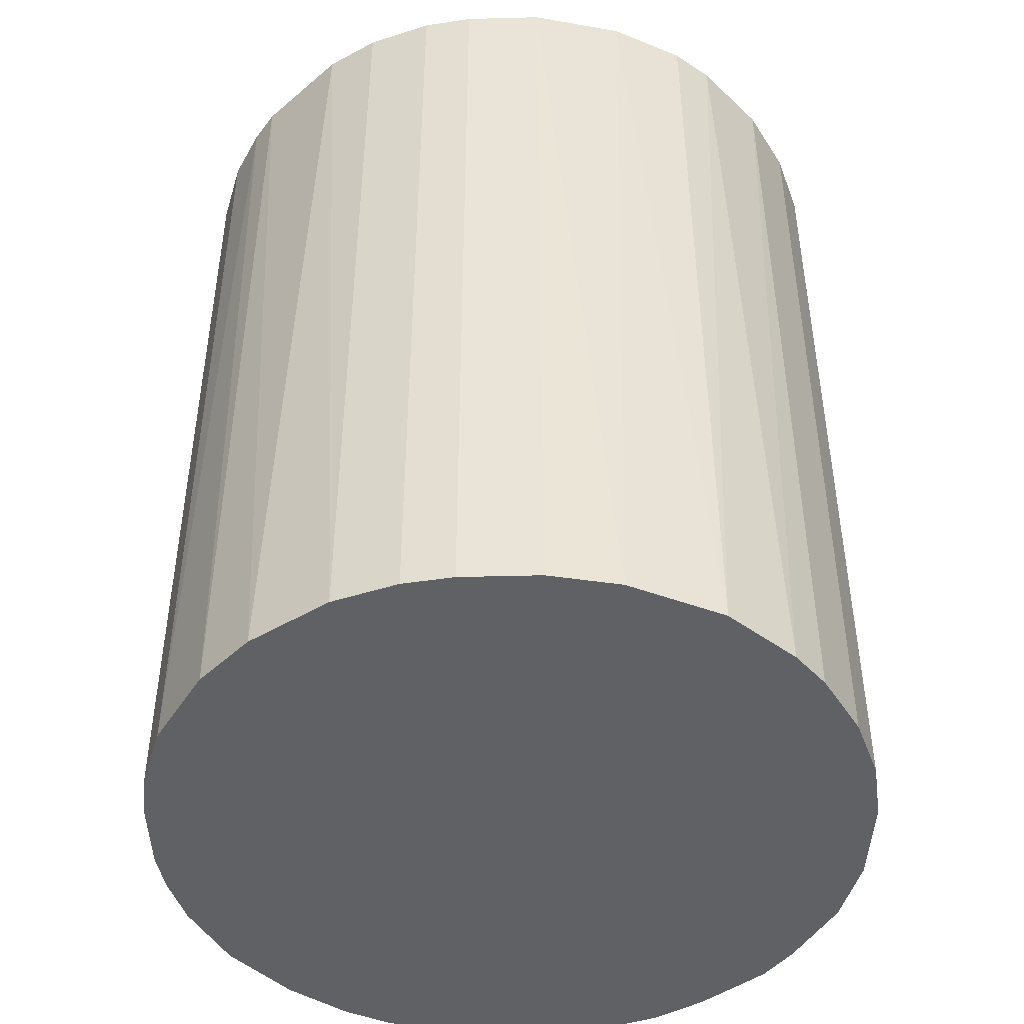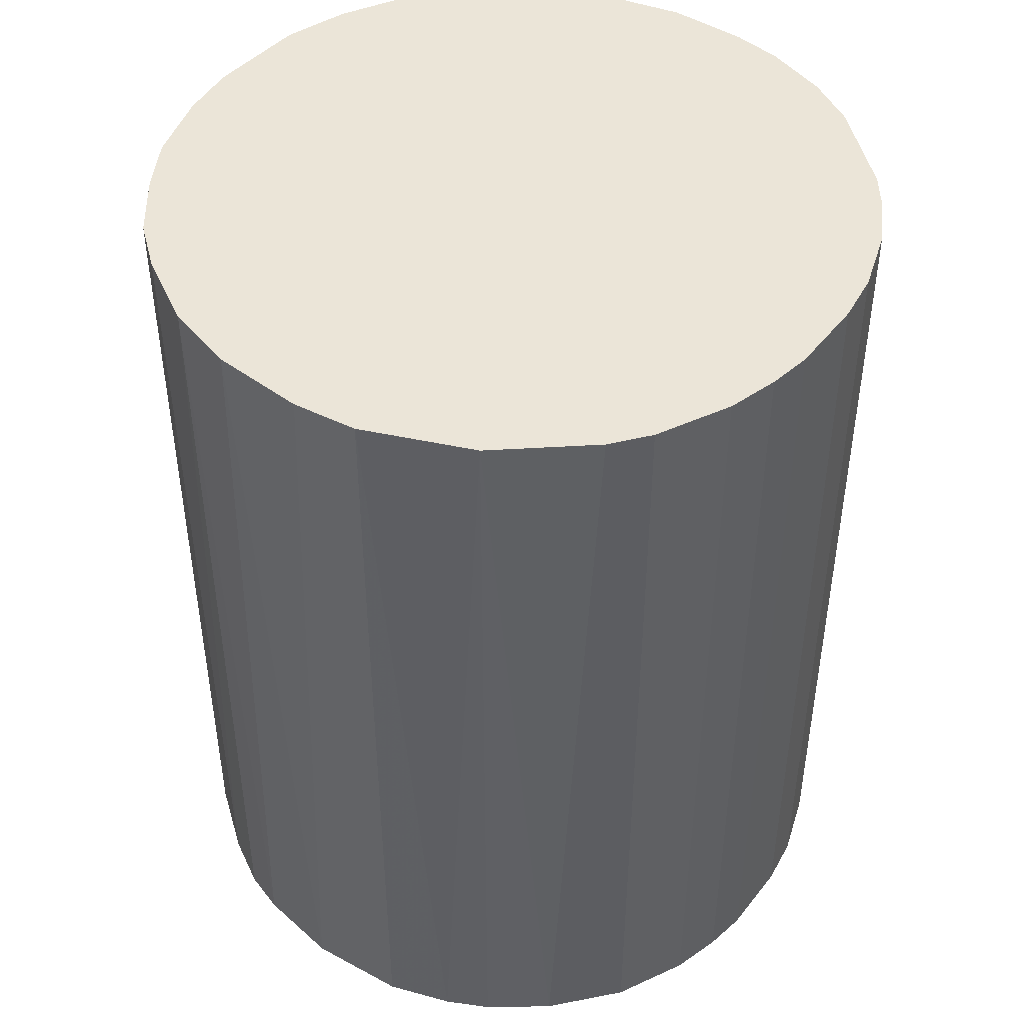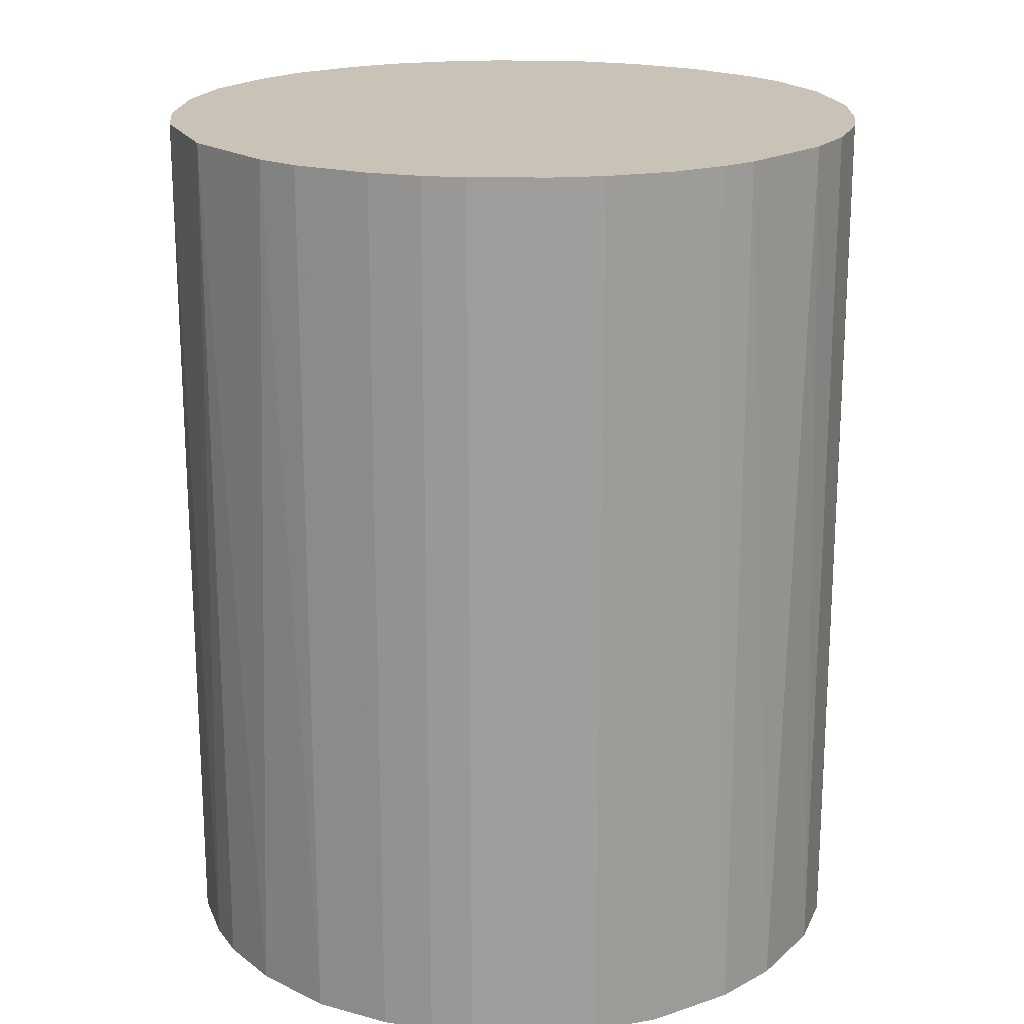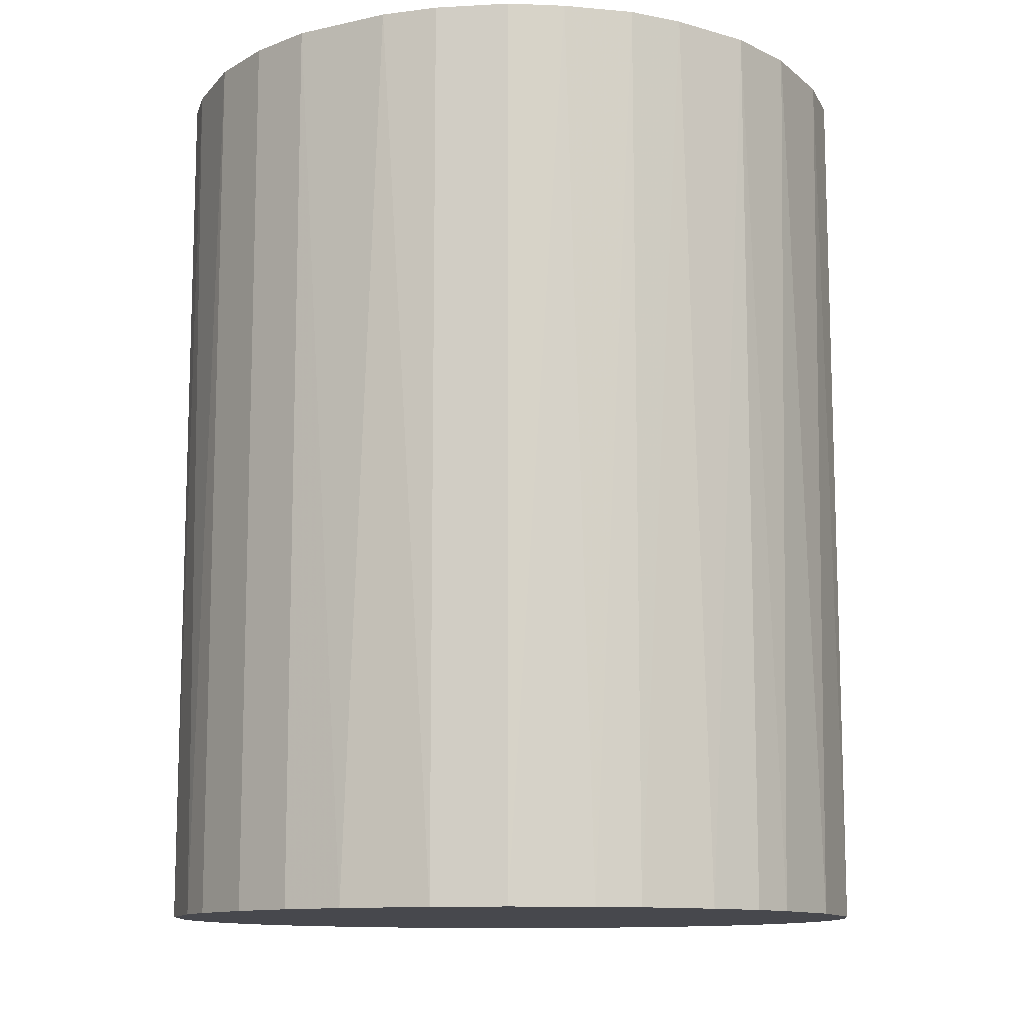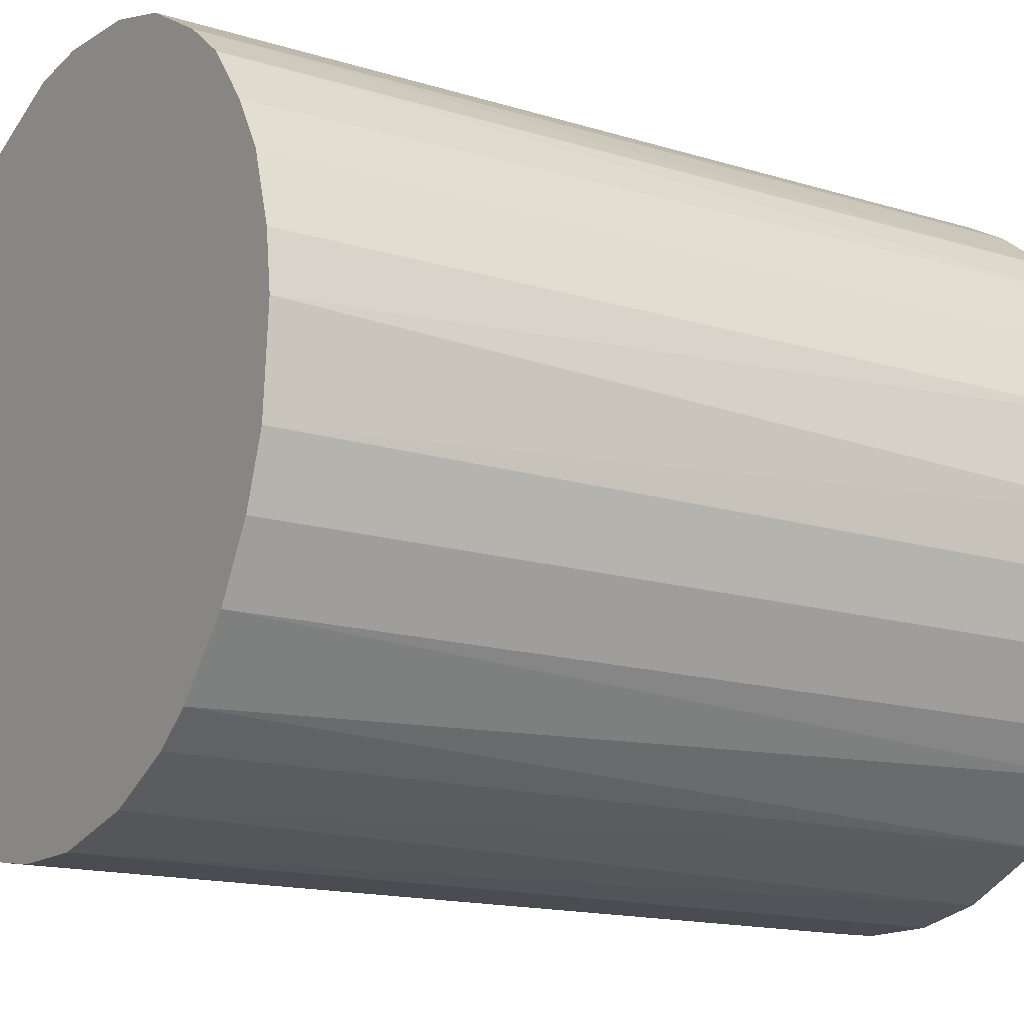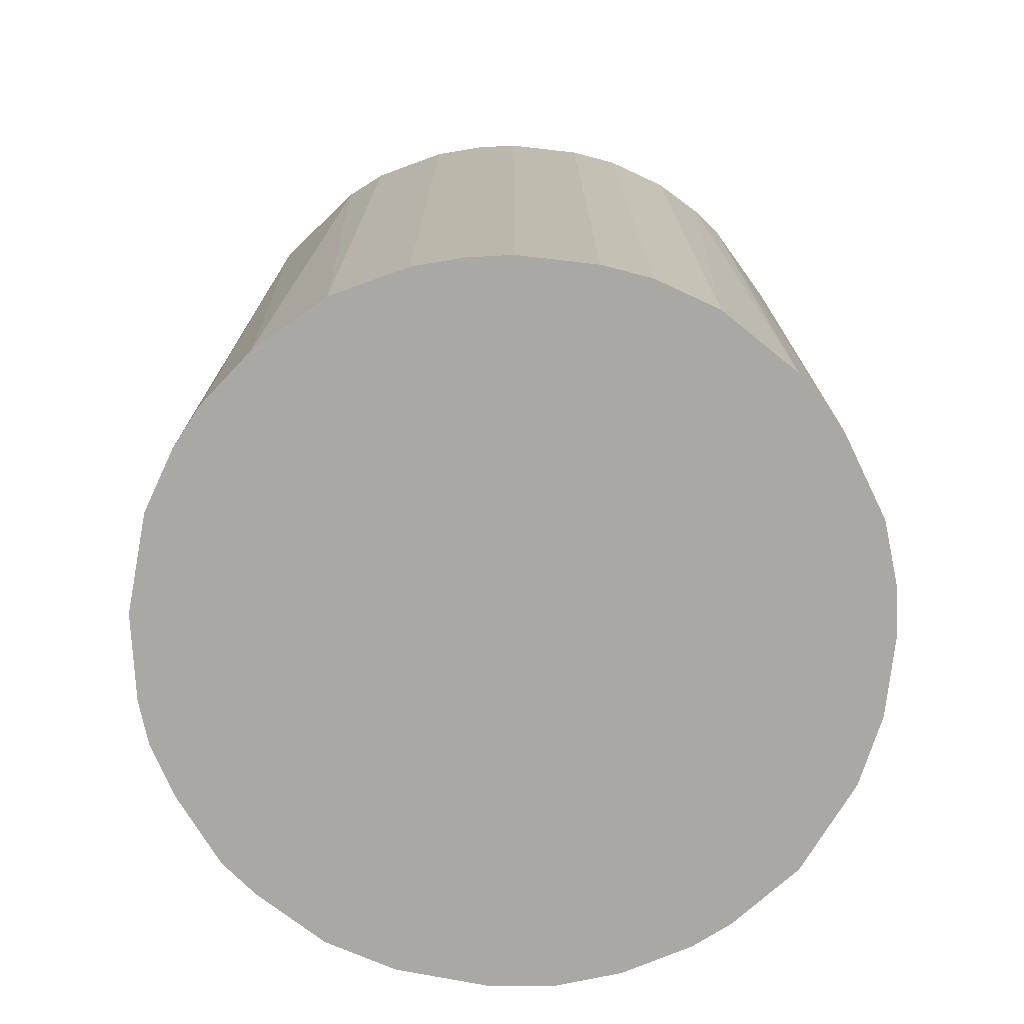
<metadata>
{"format":"obj","ext":"obj","renderer":"f3d","projection":"perspective","resolution":1024,"background":"white","views":[{"elev":-45.9,"azim":1.7,"up":"+Z"},{"elev":46.0,"azim":-144.2,"up":"+Z"},{"elev":19.4,"azim":-89.6,"up":"+Z"},{"elev":-11.7,"azim":114.4,"up":"+Z"},{"elev":-15.3,"azim":56.7,"up":"+Y"},{"elev":-74.9,"azim":-96.5,"up":"+Z"}]}
</metadata>
<code>
o convex_0
v -0.02482 0.005862 -0.03195
v 0.02549 0.001335 0.03195
v 0.02499 0.00536 0.03195
v -0.02533 -0.002685 0.03195
v 0.002847 -0.02533 -0.03195
v 0.01039 0.02347 -0.03195
v -0.005704 0.02499 0.03195
v 0.002847 -0.02533 0.03195
v 0.02348 -0.01023 -0.03195
v -0.01627 -0.01979 -0.03195
v -0.01728 0.01895 -0.03195
v 0.01694 -0.01929 0.03195
v -0.0213 0.01442 0.03195
v -0.01426 -0.0213 0.03195
v 0.02348 0.01039 -0.03195
v 0.01542 0.02046 0.03195
v -0.02332 -0.01073 -0.03195
v -0.005704 0.02499 -0.03195
v 0.01442 -0.0213 -0.03195
v -0.006207 -0.02482 -0.03195
v -0.0213 -0.01426 0.03195
v 0.00536 0.02499 0.03195
v 0.02348 -0.01023 0.03195
v 0.02549 -0.001172 -0.03195
v -0.01325 0.02197 0.03195
v 0.01845 0.01794 -0.03195
v 0.02146 0.01392 0.03195
v -0.006207 -0.02482 0.03195
v 0.009389 -0.02382 0.03195
v -0.02482 0.005862 0.03195
v 0.001335 0.02549 -0.03195
v -0.02533 -0.002685 -0.03195
v 0.02096 -0.01476 -0.03195
v -0.0213 0.01442 -0.03195
v 0.02499 -0.005699 0.03195
v -0.01023 0.02348 -0.03195
v -0.01073 -0.02332 -0.03195
v -0.02482 -0.006207 0.03195
v 0.007877 -0.02432 -0.03195
v 0.02499 0.00536 -0.03195
v -0.02382 0.009389 0.03195
v 0.01039 0.02347 0.03195
v -0.01979 -0.01627 -0.03195
v -0.001172 0.02549 0.03195
v 0.02096 -0.01476 0.03195
v -0.01929 0.01694 0.03195
v -0.002685 -0.02533 0.03195
v -0.02533 0.002847 0.03195
v -0.01979 -0.01627 0.03195
v 0.02348 0.01039 0.03195
v 0.01845 0.01794 0.03195
v 0.02499 -0.005699 -0.03195
v 0.01895 -0.01728 -0.03195
v -0.02382 0.009389 -0.03195
v -0.01073 -0.02332 0.03195
v -0.02332 -0.01073 0.03195
v 0.01392 0.02146 -0.03195
v 0.01442 -0.0213 0.03195
v 0.007375 0.02448 -0.03195
v -0.01325 0.02197 -0.03195
v -0.02482 -0.006207 -0.03195
v 0.02046 0.01542 -0.03195
v -0.002685 -0.02533 -0.03195
v -0.02533 0.002847 -0.03195
f 32 48 64
f 2 3 4
f 5 1 6
f 4 3 7
f 2 4 8
f 5 6 9
f 1 5 10
f 6 1 11
f 2 8 12
f 4 7 13
f 8 4 14
f 9 6 15
f 7 3 16
f 1 10 17
f 6 11 18
f 5 9 19
f 10 5 20
f 14 4 21
f 7 16 22
f 2 12 23
f 9 15 24
f 13 7 25
f 15 6 26
f 16 3 27
f 8 14 28
f 12 8 29
f 4 13 30
f 6 18 31
f 1 17 32
f 19 9 33
f 9 23 33
f 11 1 34
f 2 23 35
f 23 9 35
f 24 2 35
f 7 18 36
f 18 11 36
f 25 7 36
f 14 10 37
f 10 20 37
f 20 28 37
f 21 4 38
f 4 32 38
f 8 5 39
f 5 19 39
f 29 8 39
f 19 29 39
f 3 2 40
f 15 3 40
f 2 24 40
f 24 15 40
f 1 30 41
f 30 13 41
f 13 34 41
f 22 16 42
f 17 10 43
f 21 17 43
f 18 7 44
f 7 22 44
f 31 18 44
f 22 31 44
f 23 12 45
f 33 23 45
f 13 25 46
f 25 11 46
f 11 34 46
f 34 13 46
f 5 8 47
f 8 28 47
f 28 20 47
f 30 1 48
f 4 30 48
f 32 4 48
f 10 14 49
f 14 21 49
f 43 10 49
f 21 43 49
f 3 15 50
f 27 3 50
f 15 27 50
f 26 16 51
f 16 27 51
f 9 24 52
f 35 9 52
f 24 35 52
f 12 19 53
f 19 33 53
f 45 12 53
f 33 45 53
f 34 1 54
f 1 41 54
f 41 34 54
f 28 14 55
f 14 37 55
f 37 28 55
f 17 21 56
f 21 38 56
f 38 17 56
f 26 6 57
f 16 26 57
f 6 42 57
f 42 16 57
f 19 12 58
f 12 29 58
f 29 19 58
f 6 31 59
f 31 22 59
f 42 6 59
f 22 42 59
f 11 25 60
f 36 11 60
f 25 36 60
f 32 17 61
f 17 38 61
f 38 32 61
f 15 26 62
f 27 15 62
f 26 51 62
f 51 27 62
f 20 5 63
f 5 47 63
f 47 20 63
f 1 32 64
f 48 1 64

</code>
